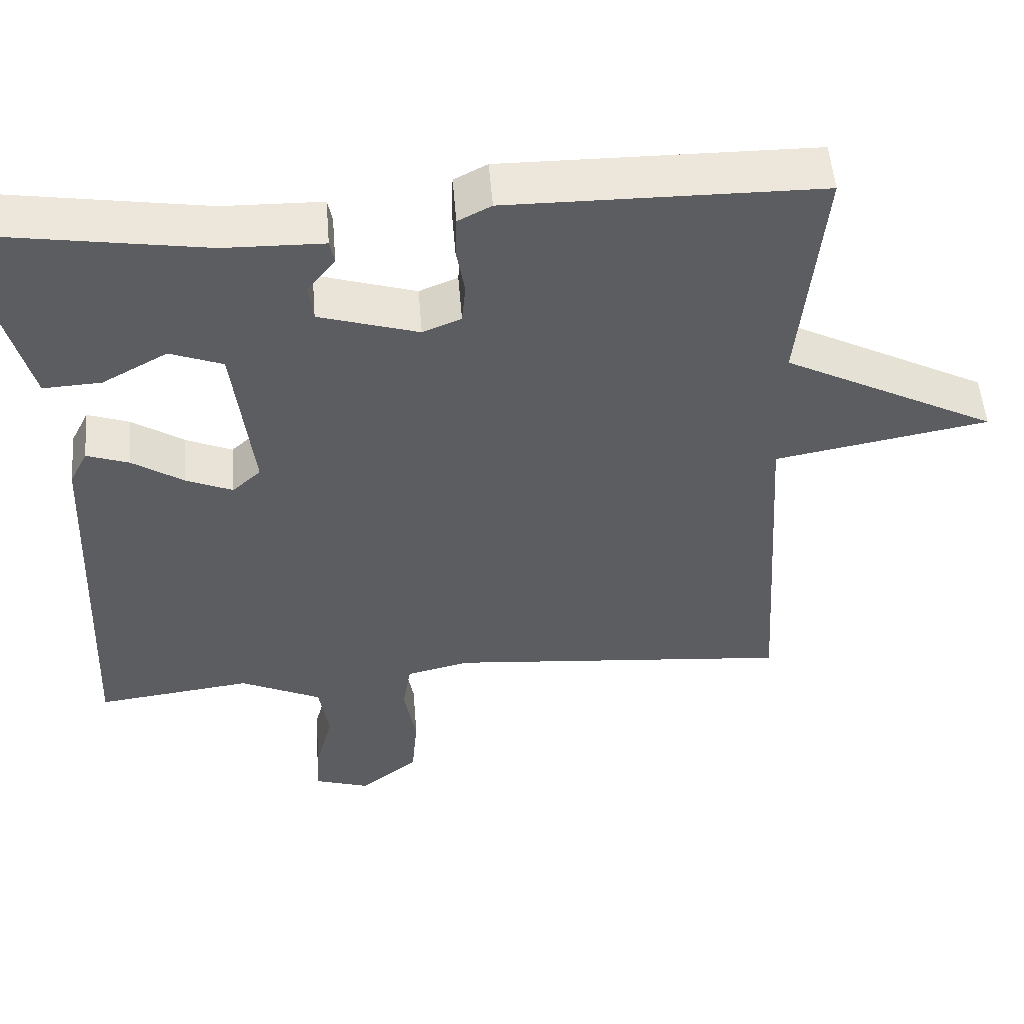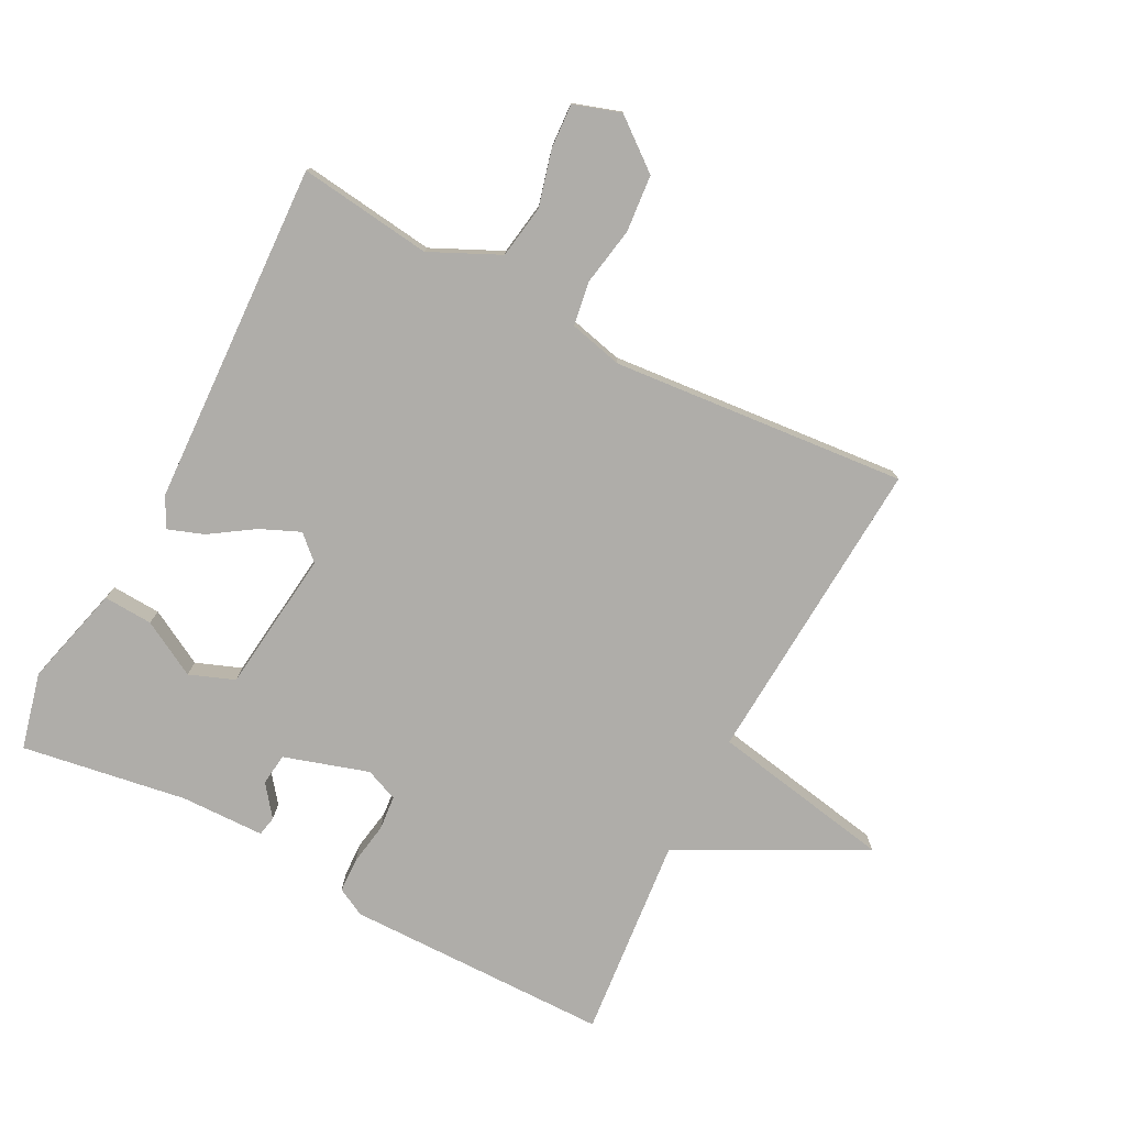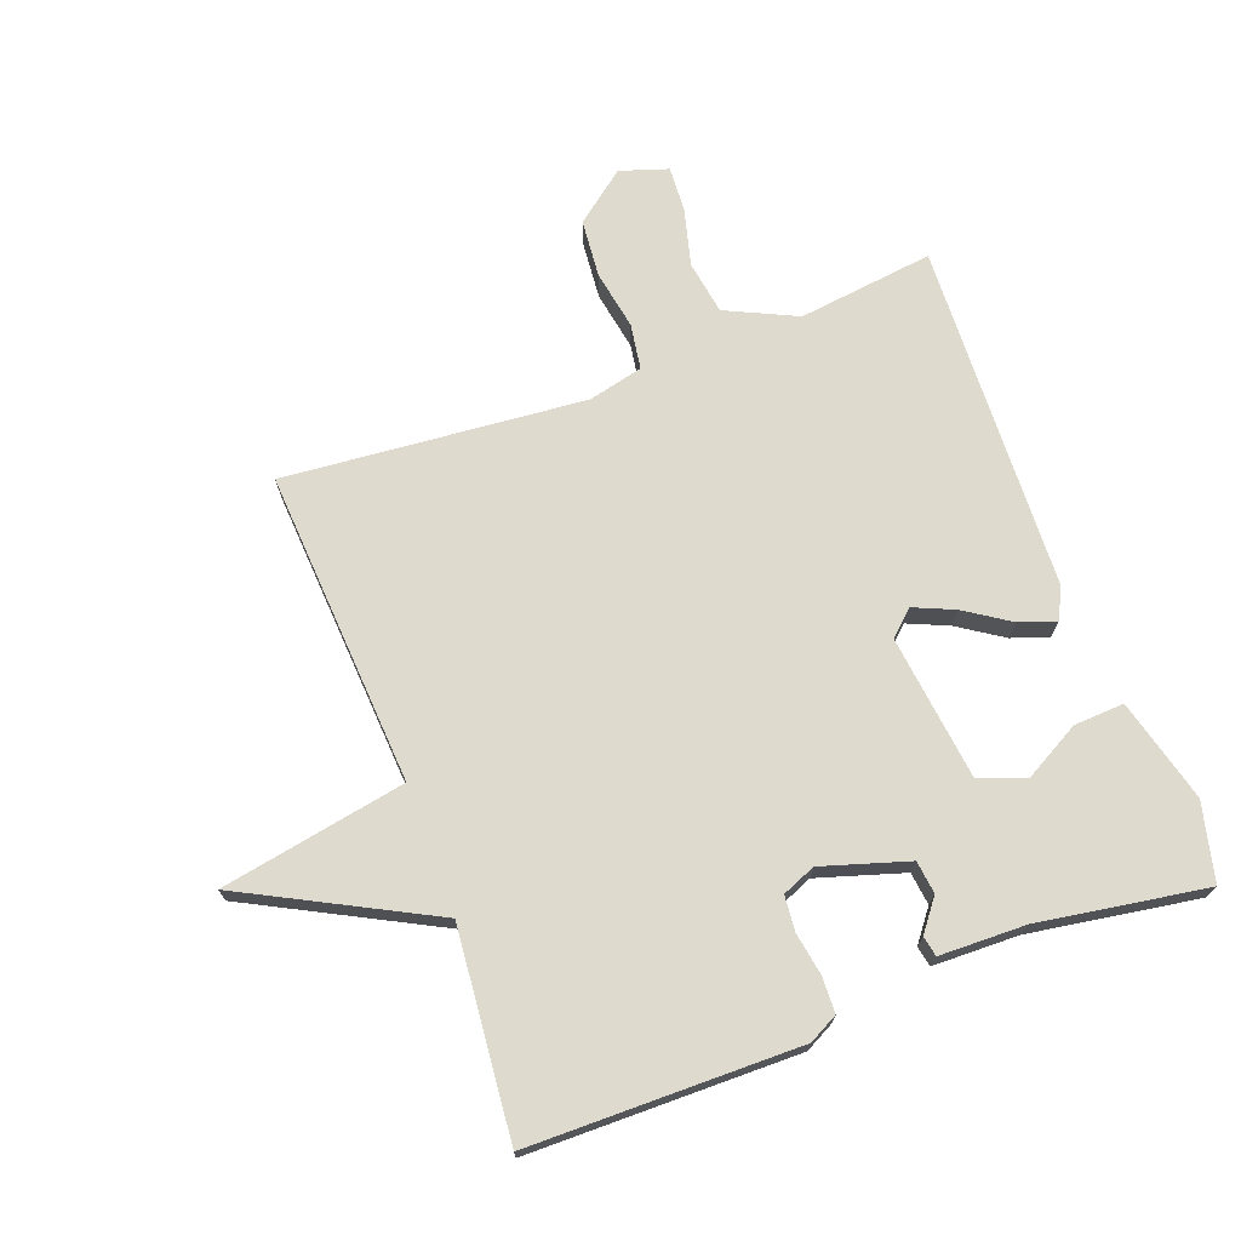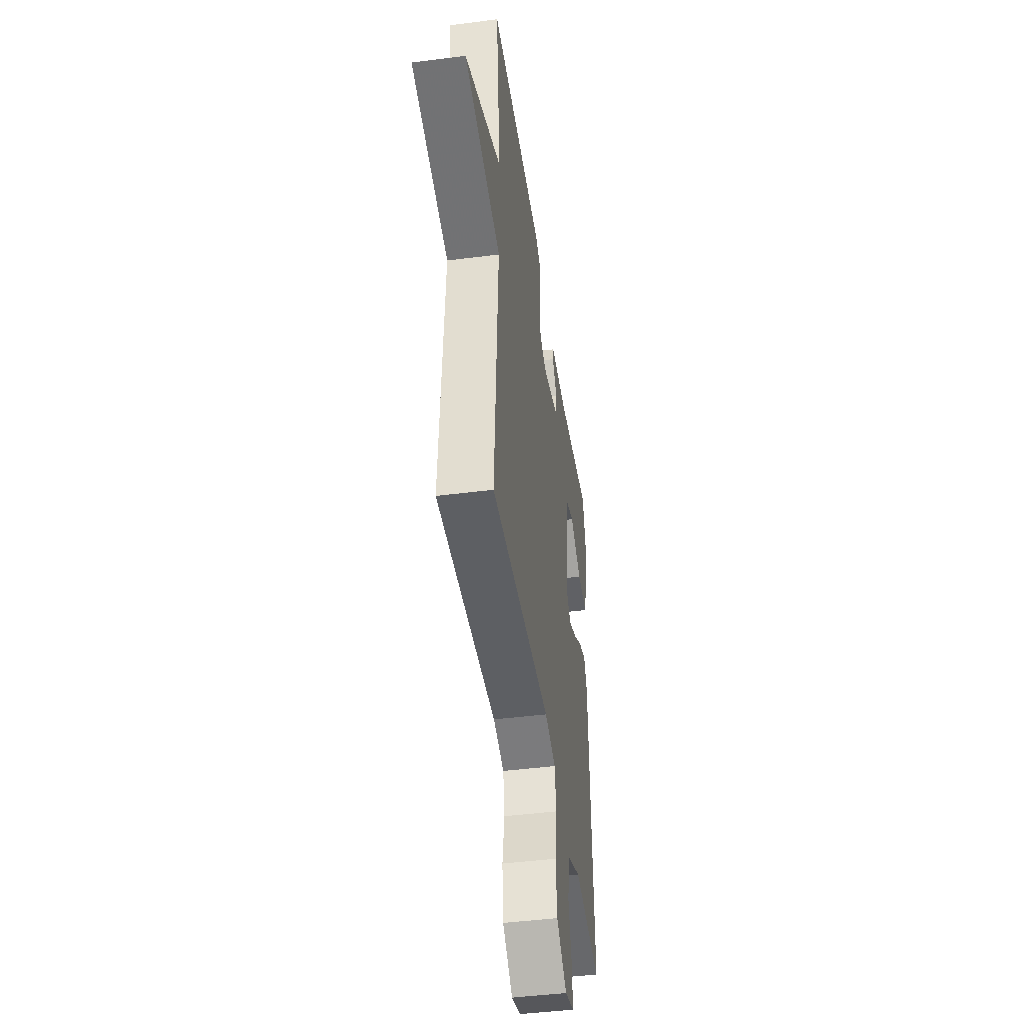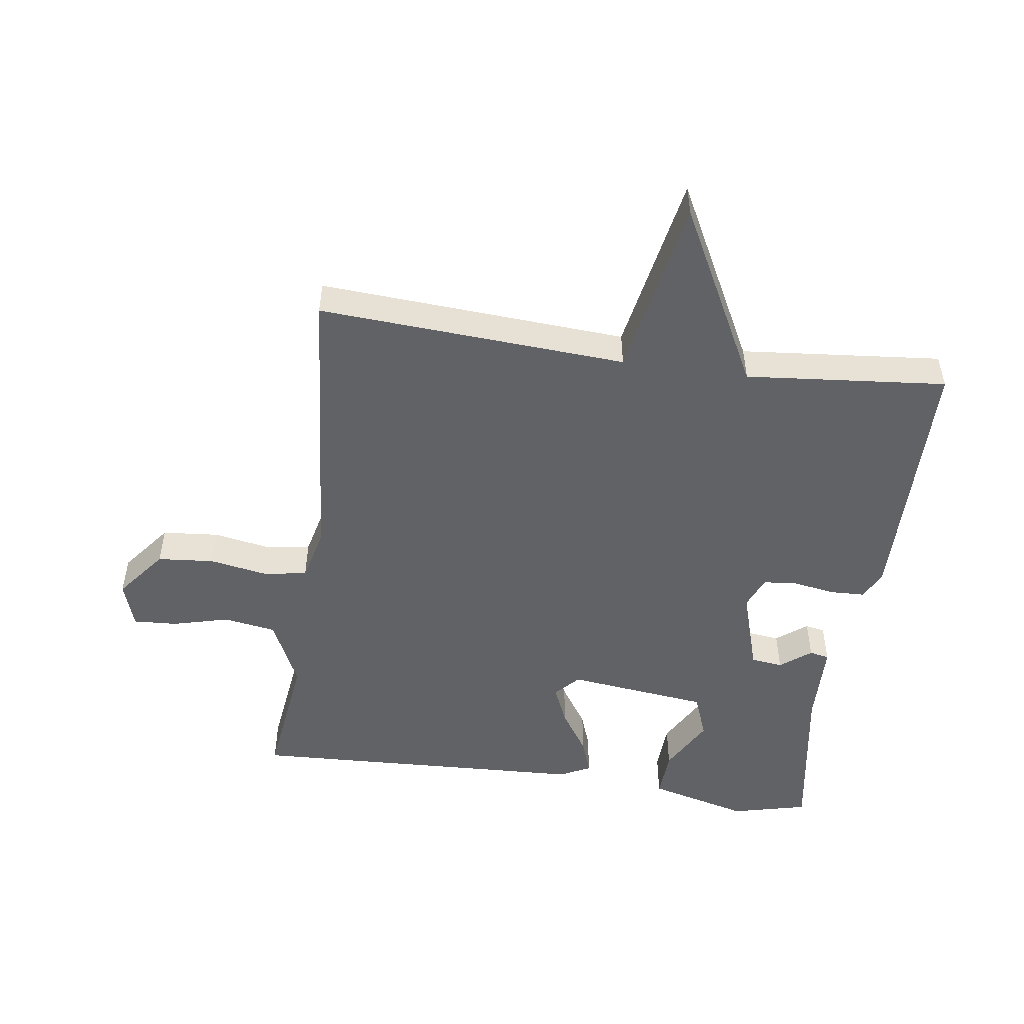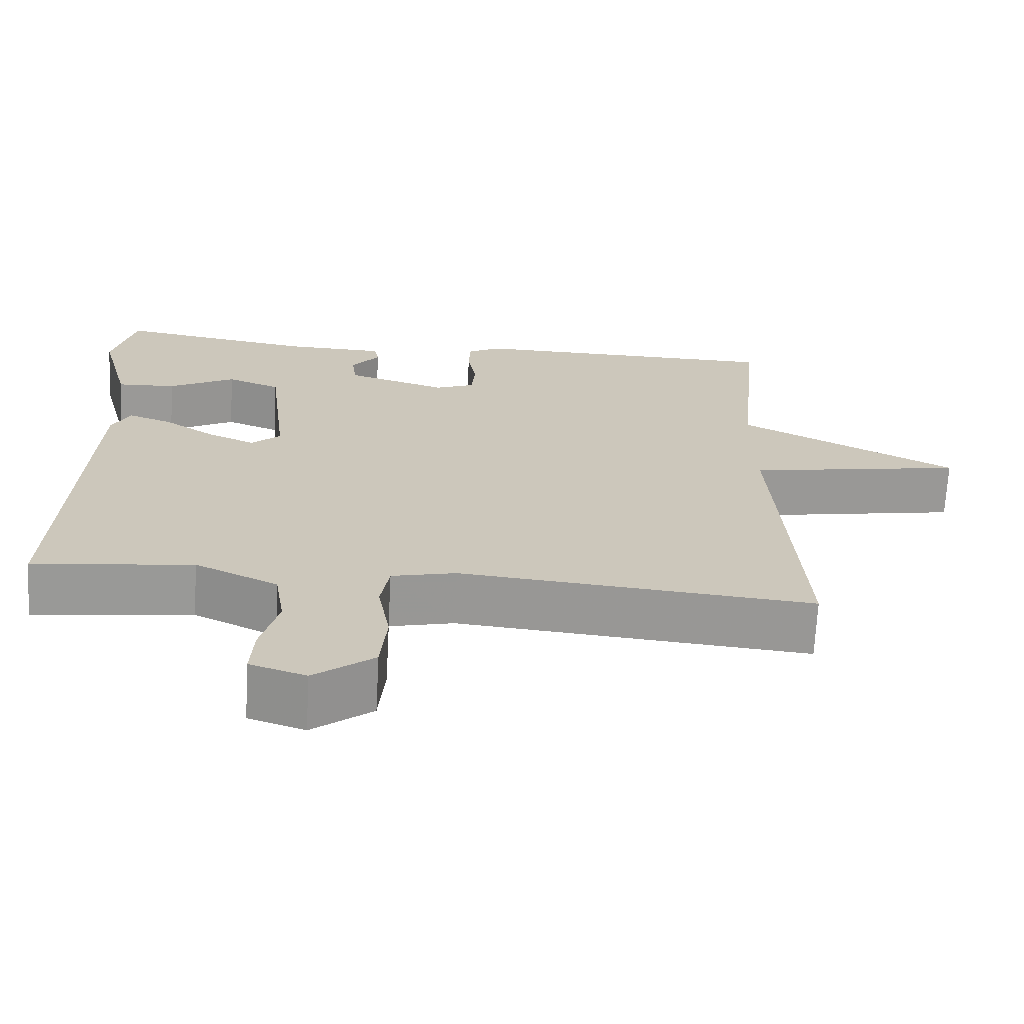
<metadata>
{"format":"obj","ext":"obj","renderer":"f3d","projection":"perspective","resolution":1024,"background":"white","views":[{"elev":52.5,"azim":175.4,"up":"+Z"},{"elev":-77.4,"azim":152.5,"up":"+Y"},{"elev":71.3,"azim":-20.5,"up":"+Y"},{"elev":-45.5,"azim":-81.6,"up":"+Z"},{"elev":-50.5,"azim":-98.1,"up":"+Y"},{"elev":-68.8,"azim":176.9,"up":"+Z"}]}
</metadata>
<code>
v 0.5 0.07 0.5
v 0.529 0.07 0.381
v 0.488 0.07 0.223
v 0.411 0.07 0.227
v 0.324 0.07 0.275
v 0.254 0.07 0.248
v 0.228 0.07 0.026
v 0.266 0.07 -0.009
v 0.328 0.07 0.018
v 0.396 0.07 0.063
v 0.452 0.07 0.083
v 0.476 0.07 0.035
v 0.5 0.07 -0.5
v 0.292 0.07 -0.474
v 0.184 0.07 -0.525
v 0.171 0.07 -0.608
v 0.194 0.07 -0.696
v 0.198 0.07 -0.765
v 0.125 0.07 -0.789
v 0.047 0.07 -0.728
v 0.039 0.07 -0.639
v 0.055 0.07 -0.548
v 0.044 0.07 -0.479
v -0.04 0.07 -0.459
v -0.5 0.07 -0.5
v -0.47 0.07 -0.016
v -0.754 0.07 0.036
v -0.47 0.07 0.184
v -0.5 0.07 0.5
v -0.087 0.07 0.504
v -0.043 0.07 0.481
v -0.041 0.07 0.426
v -0.052 0.07 0.361
v -0.047 0.07 0.307
v 0.004 0.07 0.286
v 0.136 0.07 0.327
v 0.142 0.07 0.377
v 0.105 0.07 0.425
v 0.111 0.07 0.456
v 0.243 0.07 0.459
v 0.5 0 0.5
v 0.529 0 0.381
v 0.488 0 0.223
v 0.411 0 0.227
v 0.324 0 0.275
v 0.254 0 0.248
v 0.228 0 0.026
v 0.266 0 -0.009
v 0.328 0 0.018
v 0.396 0 0.063
v 0.452 0 0.083
v 0.476 0 0.035
v 0.5 0 -0.5
v 0.292 0 -0.474
v 0.184 0 -0.525
v 0.171 0 -0.608
v 0.194 0 -0.696
v 0.198 0 -0.765
v 0.125 0 -0.789
v 0.047 0 -0.728
v 0.039 0 -0.639
v 0.055 0 -0.548
v 0.044 0 -0.479
v -0.04 0 -0.459
v -0.5 0 -0.5
v -0.47 0 -0.016
v -0.754 0 0.036
v -0.47 0 0.184
v -0.5 0 0.5
v -0.087 0 0.504
v -0.043 0 0.481
v -0.041 0 0.426
v -0.052 0 0.361
v -0.047 0 0.307
v 0.004 0 0.286
v 0.136 0 0.327
v 0.142 0 0.377
v 0.105 0 0.425
v 0.111 0 0.456
v 0.243 0 0.459
f 37 38 39 40
f 40 1 2
f 37 40 2
f 36 37 2
f 35 36 2
f 31 32 33
f 30 31 33
f 29 30 33
f 28 29 33
f 28 33 34
f 27 28 34
f 26 27 34
f 26 34 35
f 25 26 35
f 24 25 35
f 20 21 22
f 19 20 22
f 18 19 22
f 17 18 22
f 16 17 22
f 15 16 22 23
f 14 15 23
f 12 13 14
f 11 12 14
f 10 11 14
f 9 10 14
f 14 23 24
f 9 14 24
f 8 9 24
f 2 3 4 5
f 2 5 6
f 35 2 6
f 24 35 6 7
f 7 8 24
f 80 79 78 77
f 42 41 80
f 42 80 77
f 42 77 76
f 42 76 75
f 73 72 71
f 73 71 70
f 73 70 69
f 73 69 68
f 74 73 68
f 74 68 67
f 74 67 66
f 75 74 66
f 75 66 65
f 75 65 64
f 62 61 60
f 62 60 59
f 62 59 58
f 62 58 57
f 62 57 56
f 63 62 56 55
f 63 55 54
f 54 53 52
f 54 52 51
f 54 51 50
f 54 50 49
f 64 63 54
f 64 54 49
f 64 49 48
f 45 44 43 42
f 46 45 42
f 46 42 75
f 47 46 75 64
f 64 48 47
f 1 41 42 2
f 2 42 43 3
f 3 43 44 4
f 4 44 45 5
f 5 45 46 6
f 6 46 47 7
f 7 47 48 8
f 8 48 49 9
f 9 49 50 10
f 10 50 51 11
f 11 51 52 12
f 12 52 53 13
f 13 53 54 14
f 14 54 55 15
f 15 55 56 16
f 16 56 57 17
f 17 57 58 18
f 18 58 59 19
f 19 59 60 20
f 20 60 61 21
f 21 61 62 22
f 22 62 63 23
f 23 63 64 24
f 24 64 65 25
f 25 65 66 26
f 26 66 67 27
f 27 67 68 28
f 28 68 69 29
f 29 69 70 30
f 30 70 71 31
f 31 71 72 32
f 32 72 73 33
f 33 73 74 34
f 34 74 75 35
f 35 75 76 36
f 36 76 77 37
f 37 77 78 38
f 38 78 79 39
f 39 79 80 40
f 40 80 41 1

</code>
